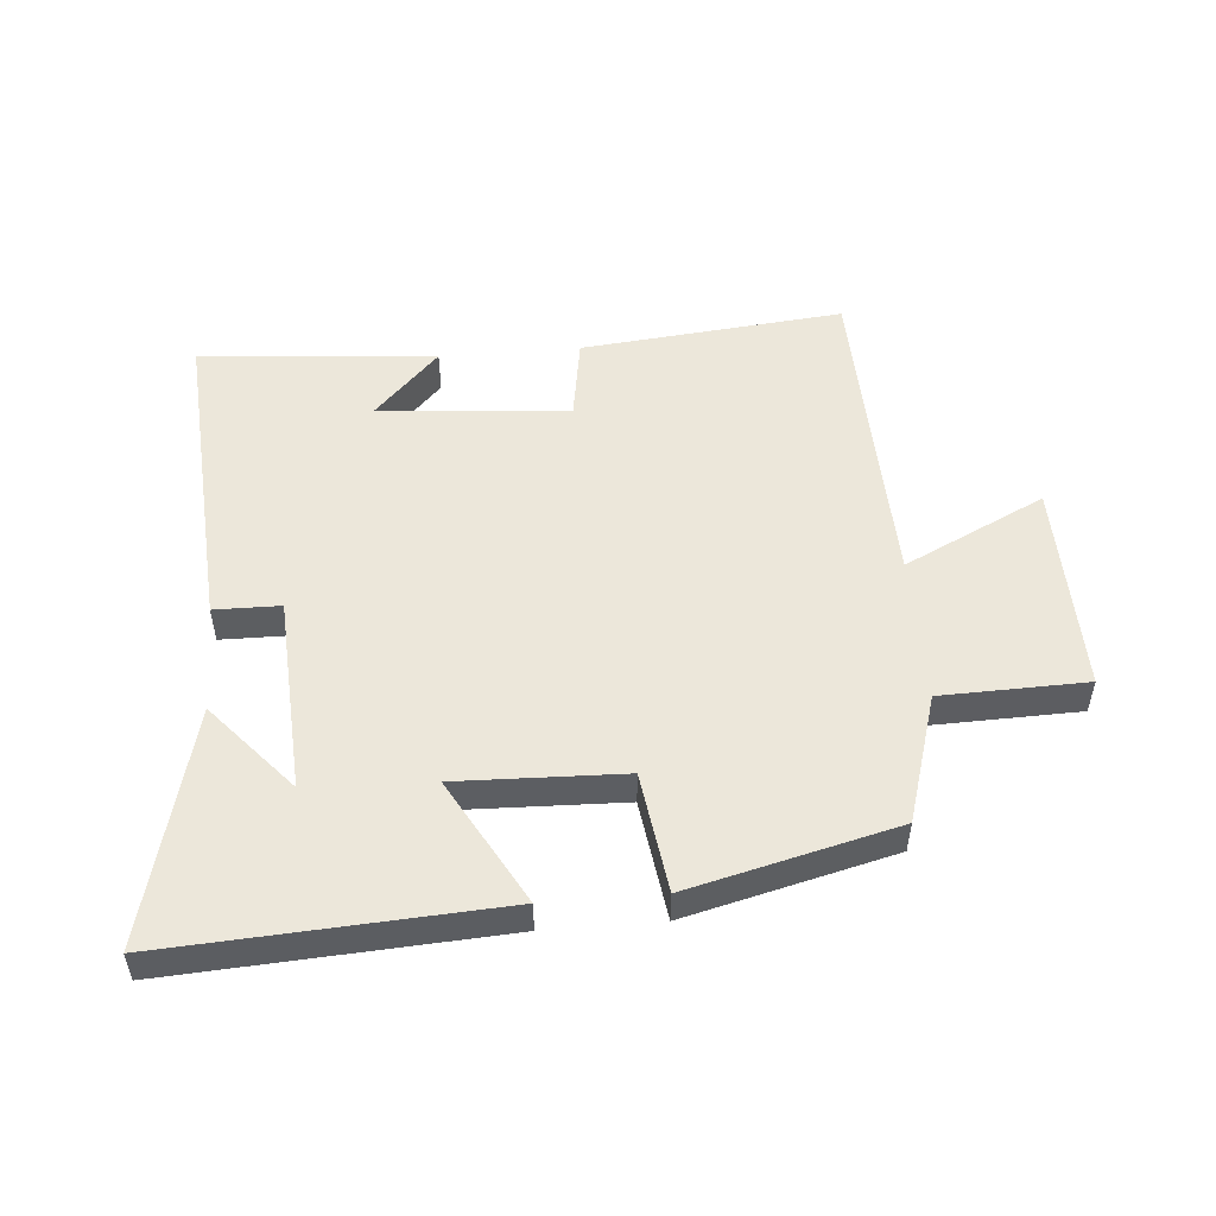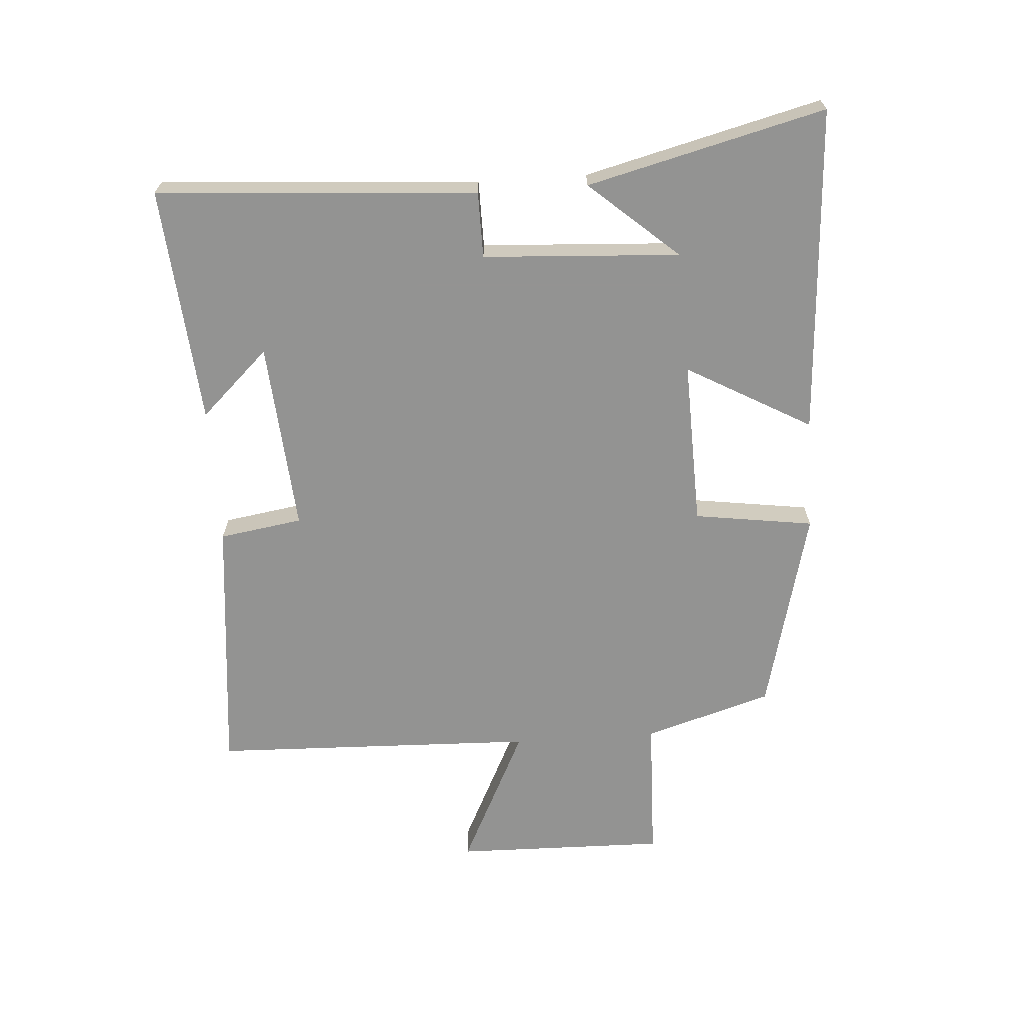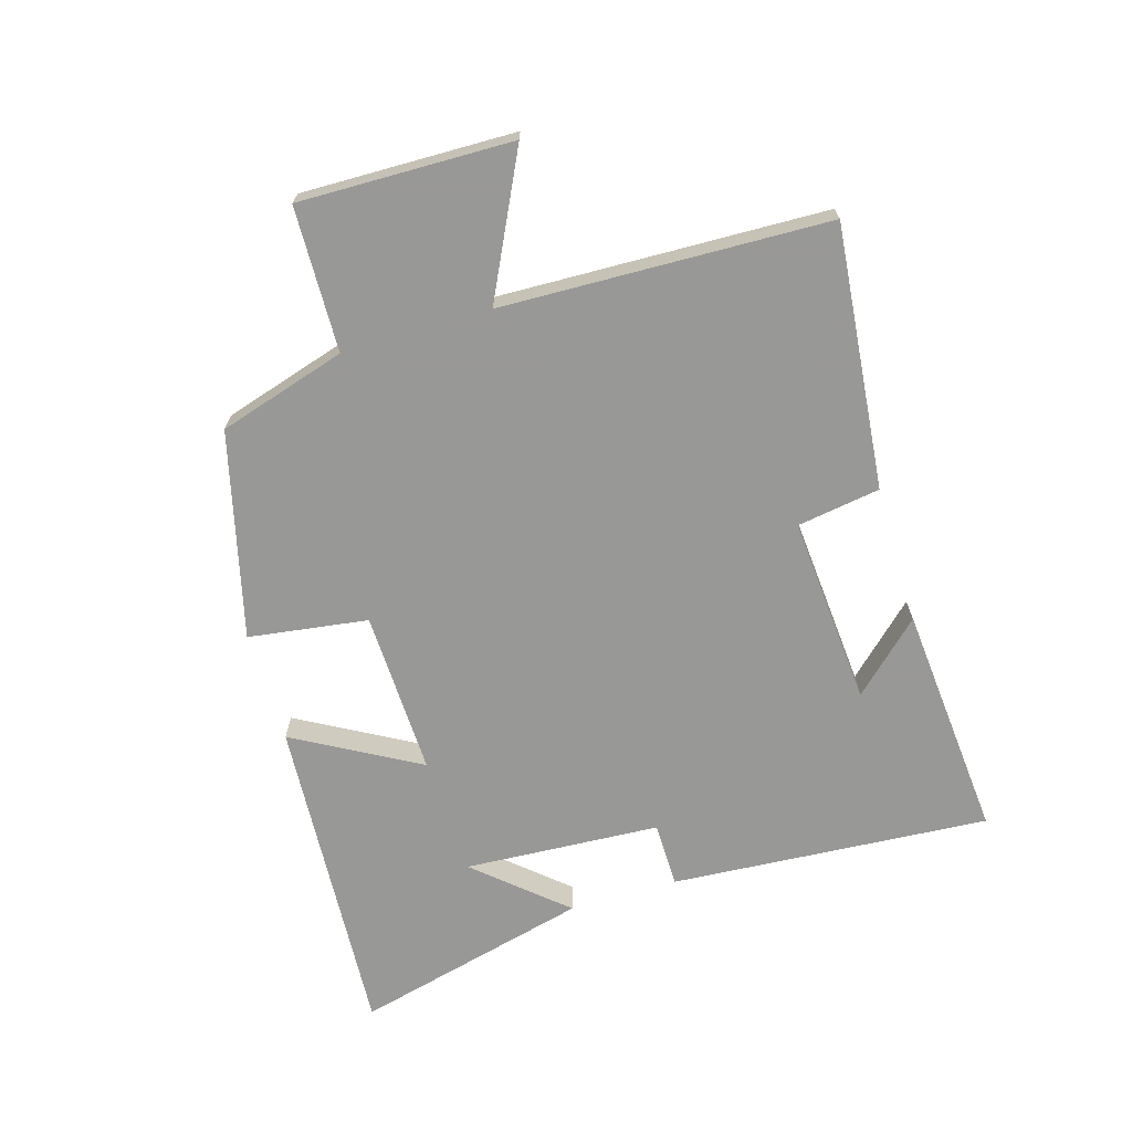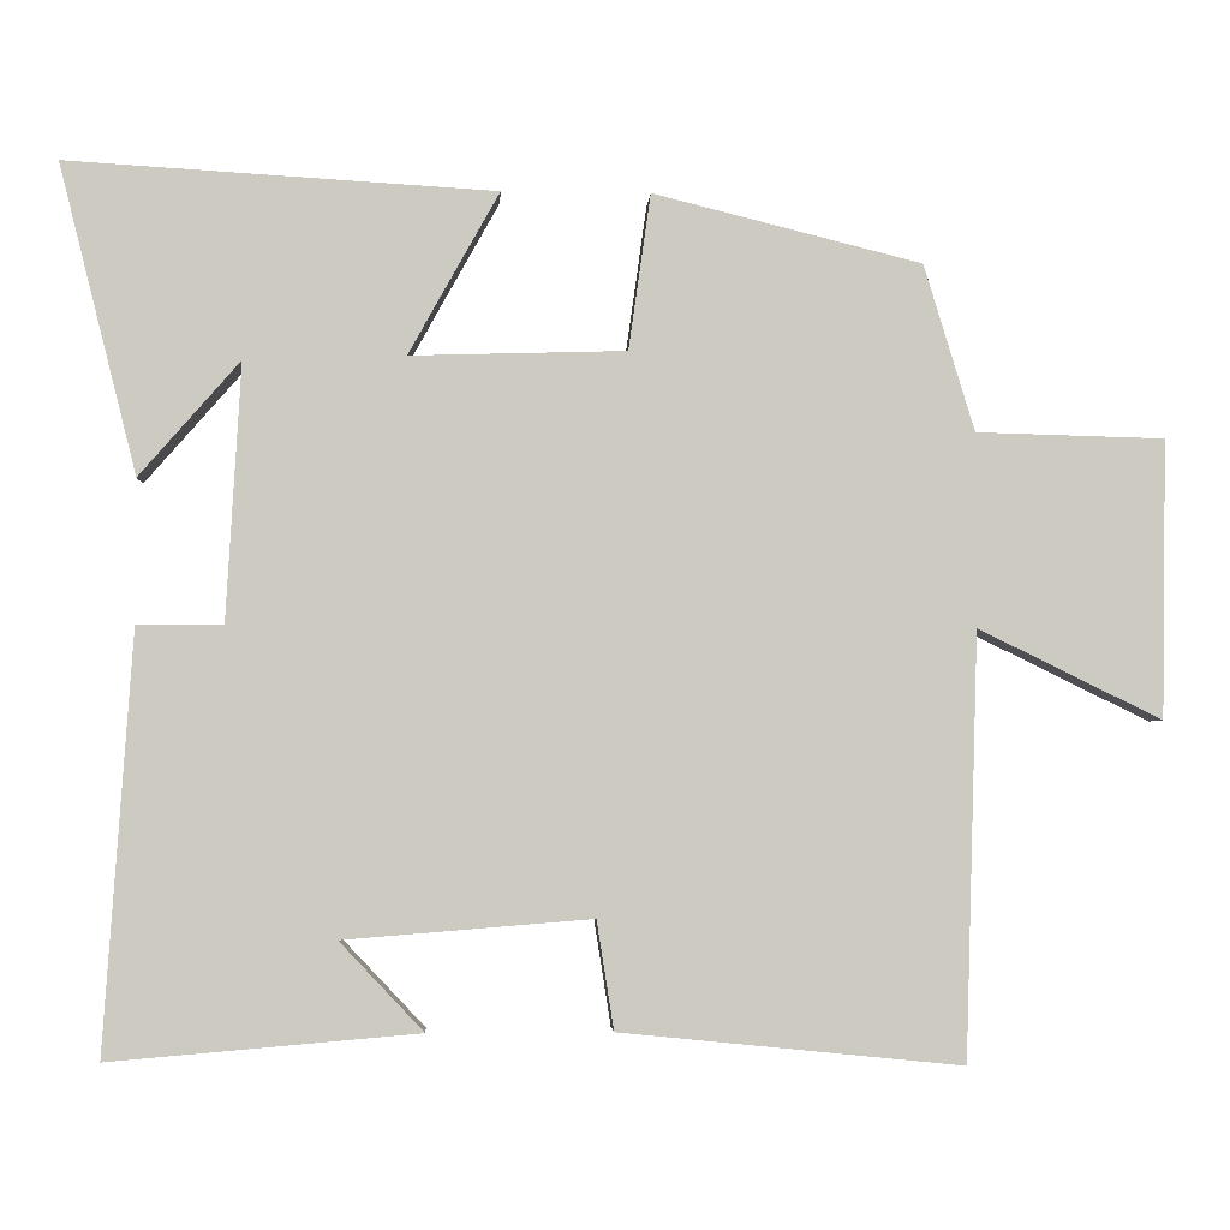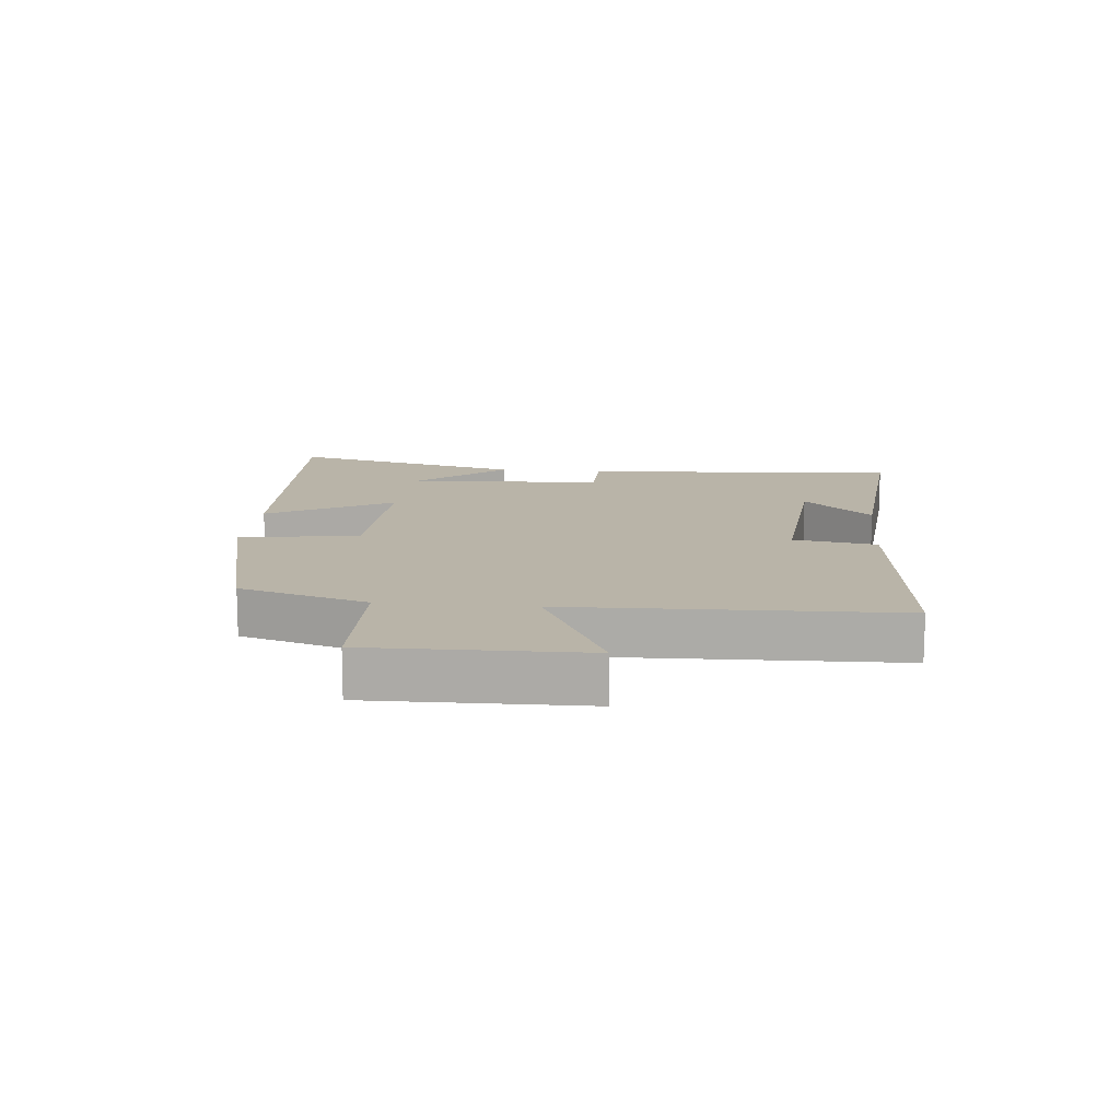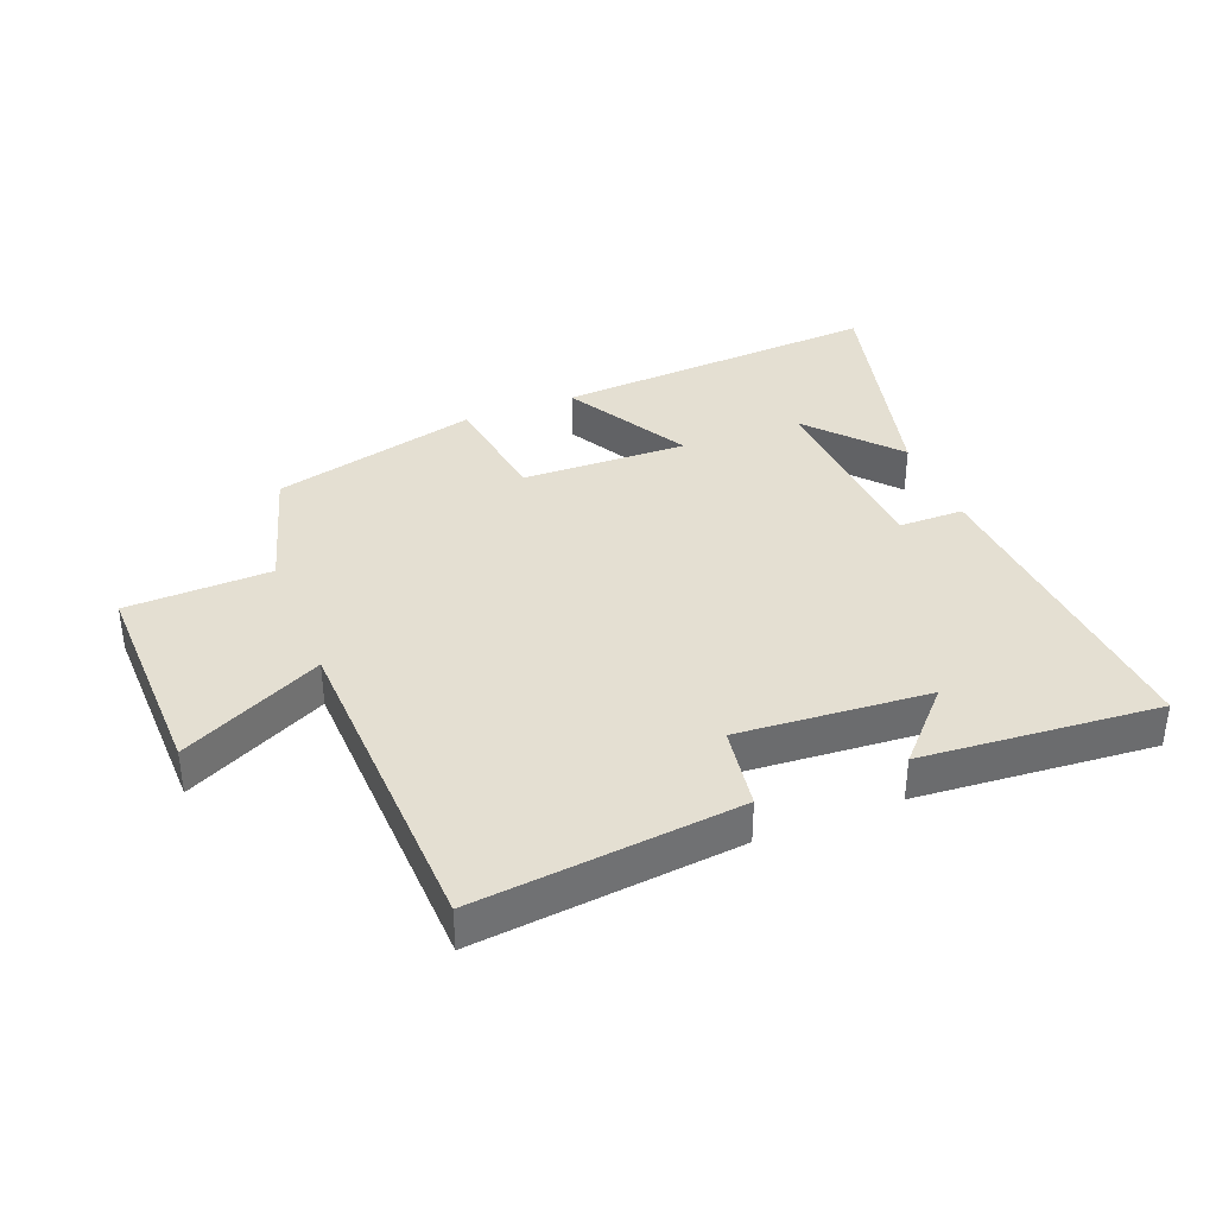
<metadata>
{"format":"obj","ext":"obj","renderer":"f3d","projection":"perspective","resolution":1024,"background":"white","views":[{"elev":51.6,"azim":-4.7,"up":"+Y"},{"elev":-66.7,"azim":-86.1,"up":"+Y"},{"elev":-68.5,"azim":106.6,"up":"+Y"},{"elev":-3.3,"azim":-3.3,"up":"+Z"},{"elev":13.1,"azim":95.6,"up":"+Y"},{"elev":36.9,"azim":158.2,"up":"+Y"}]}
</metadata>
<code>
v -0.535 0.07 -0.532
v -0.5 0.07 -0.021
v -0.395 0.07 -0.02
v -0.377 0.07 0.294
v -0.5 0.07 0.153
v -0.595 0.07 0.531
v -0.071 0.07 0.5
v -0.182 0.07 0.301
v 0.082 0.07 0.309
v 0.109 0.07 0.5
v 0.438 0.07 0.418
v 0.5 0.07 0.214
v 0.731 0.07 0.208
v 0.725 0.07 -0.132
v 0.5 0.07 -0.022
v 0.484 0.07 -0.542
v 0.065 0.07 -0.5
v 0.044 0.07 -0.367
v -0.26 0.07 -0.391
v -0.157 0.07 -0.5
v -0.535 0 -0.532
v -0.5 0 -0.021
v -0.395 0 -0.02
v -0.377 0 0.294
v -0.5 0 0.153
v -0.595 0 0.531
v -0.071 0 0.5
v -0.182 0 0.301
v 0.082 0 0.309
v 0.109 0 0.5
v 0.438 0 0.418
v 0.5 0 0.214
v 0.731 0 0.208
v 0.725 0 -0.132
v 0.5 0 -0.022
v 0.484 0 -0.542
v 0.065 0 -0.5
v 0.044 0 -0.367
v -0.26 0 -0.391
v -0.157 0 -0.5
f 19 20 1
f 15 16 17 18
f 15 18 19
f 12 13 14 15
f 12 15 19
f 9 10 11 12
f 8 9 12 19
f 6 7 8
f 4 5 6
f 4 6 8
f 3 4 8 19
f 1 2 3 19
f 21 40 39
f 38 37 36 35
f 39 38 35
f 35 34 33 32
f 39 35 32
f 32 31 30 29
f 39 32 29 28
f 28 27 26
f 26 25 24
f 28 26 24
f 39 28 24 23
f 39 23 22 21
f 1 21 22 2
f 2 22 23 3
f 3 23 24 4
f 4 24 25 5
f 5 25 26 6
f 6 26 27 7
f 7 27 28 8
f 8 28 29 9
f 9 29 30 10
f 10 30 31 11
f 11 31 32 12
f 12 32 33 13
f 13 33 34 14
f 14 34 35 15
f 15 35 36 16
f 16 36 37 17
f 17 37 38 18
f 18 38 39 19
f 19 39 40 20
f 20 40 21 1

</code>
